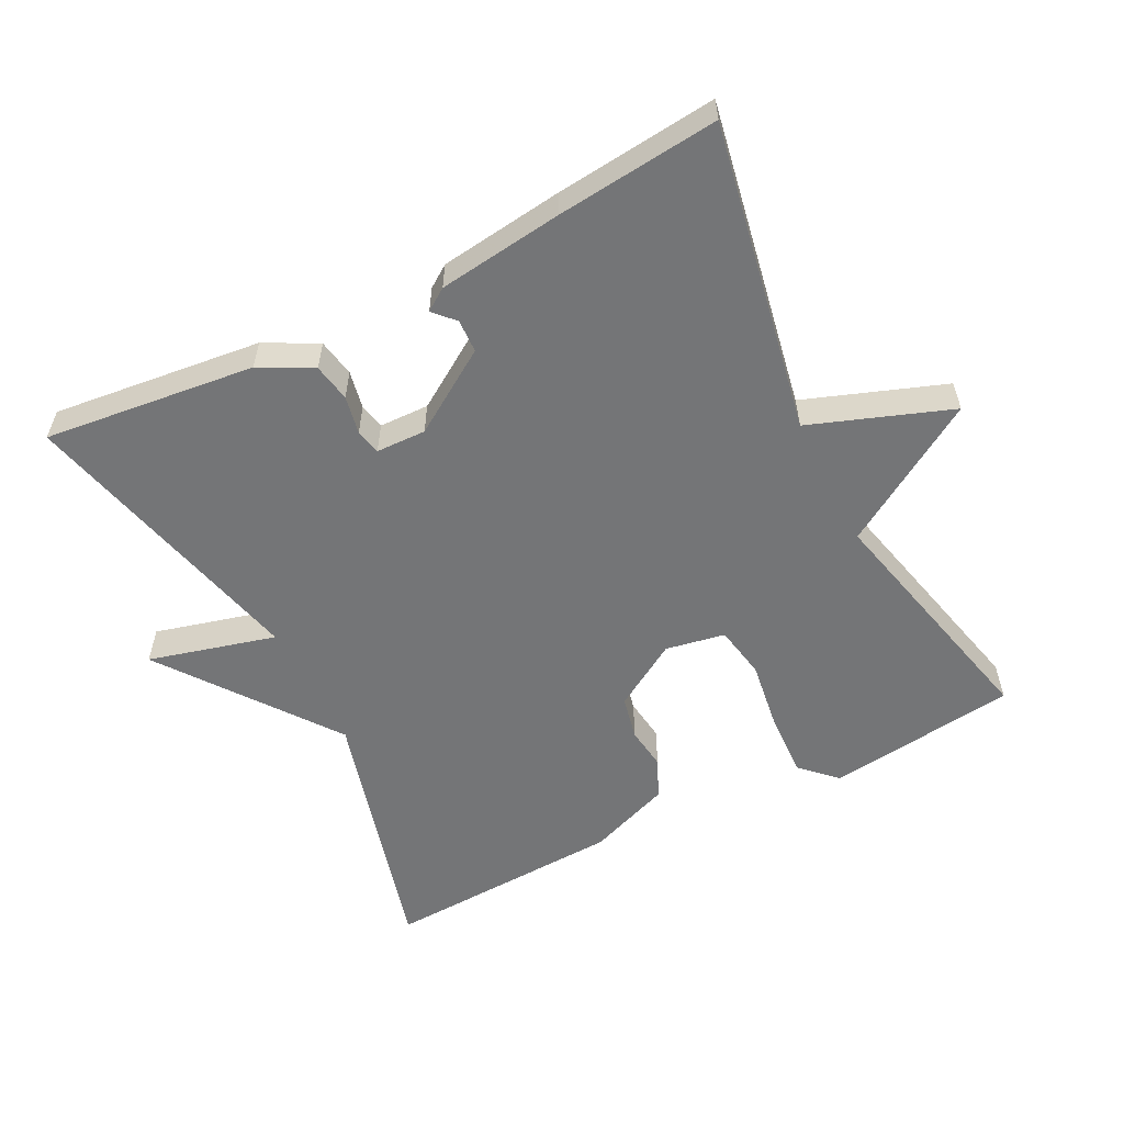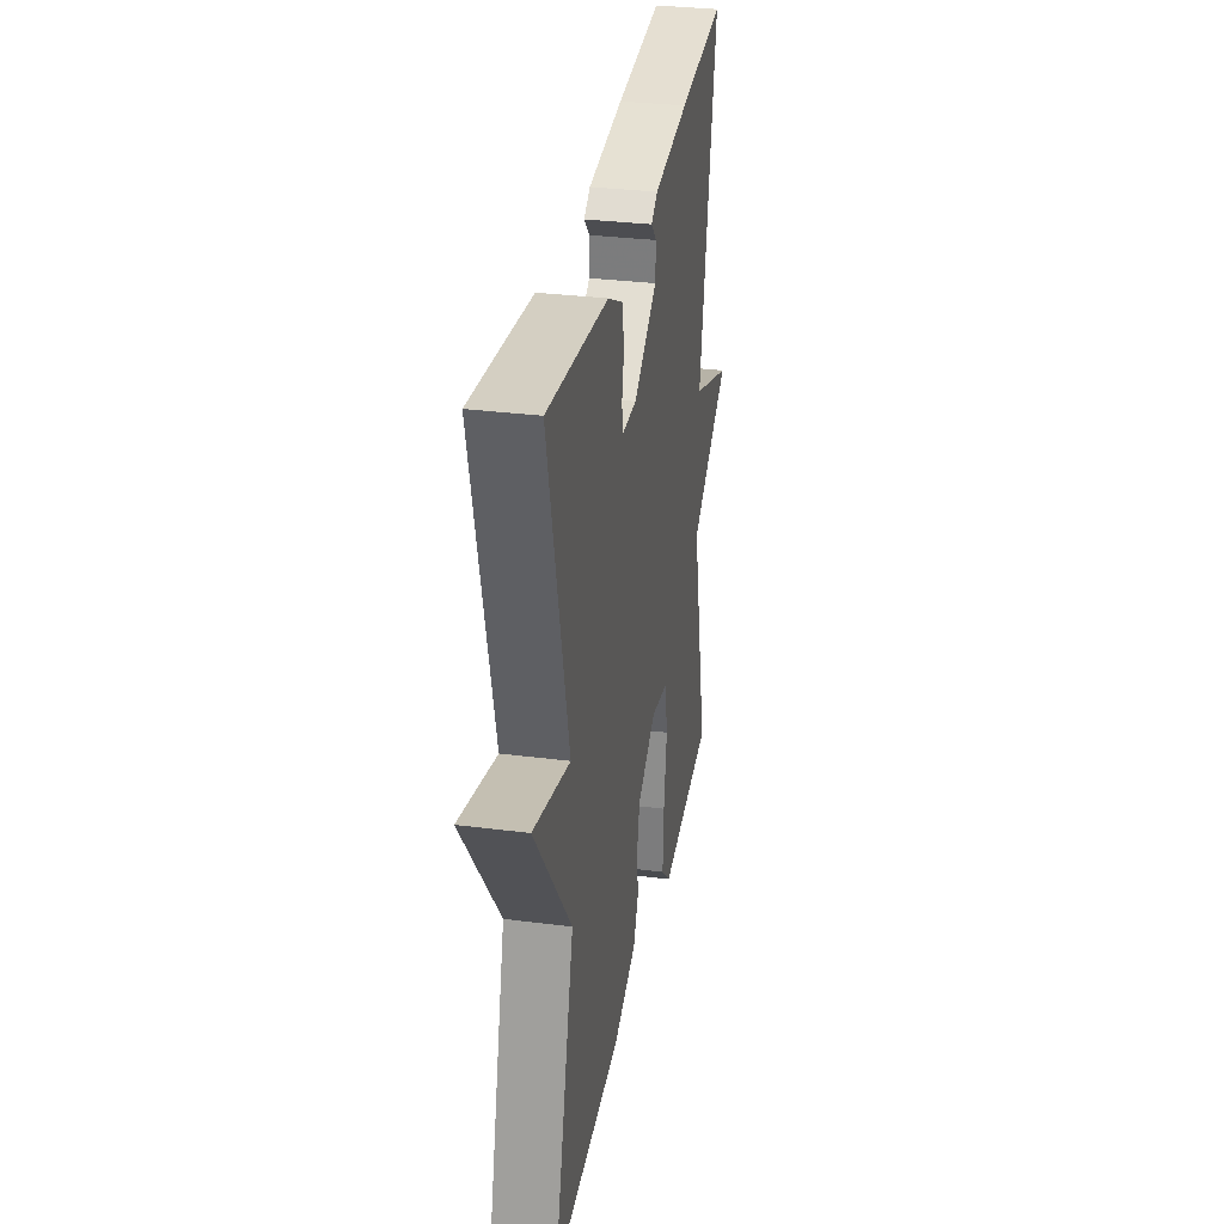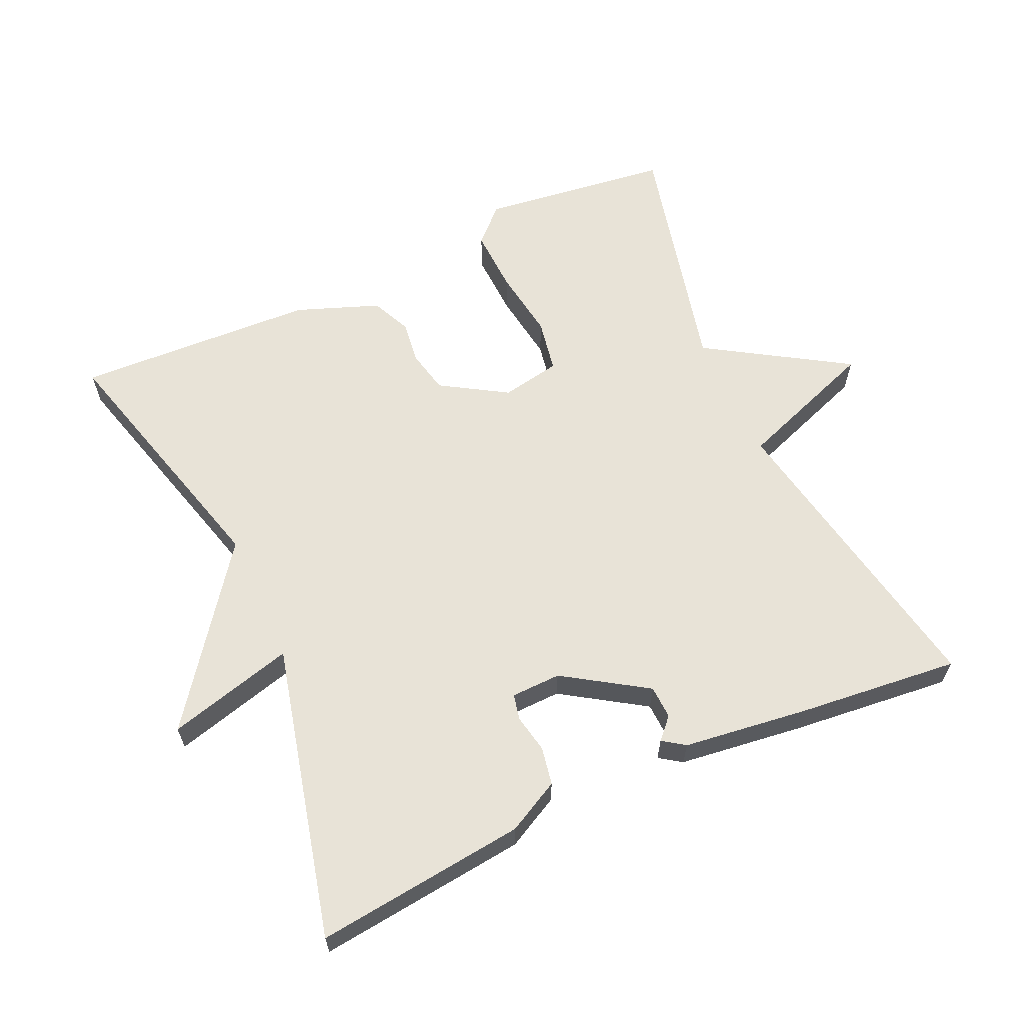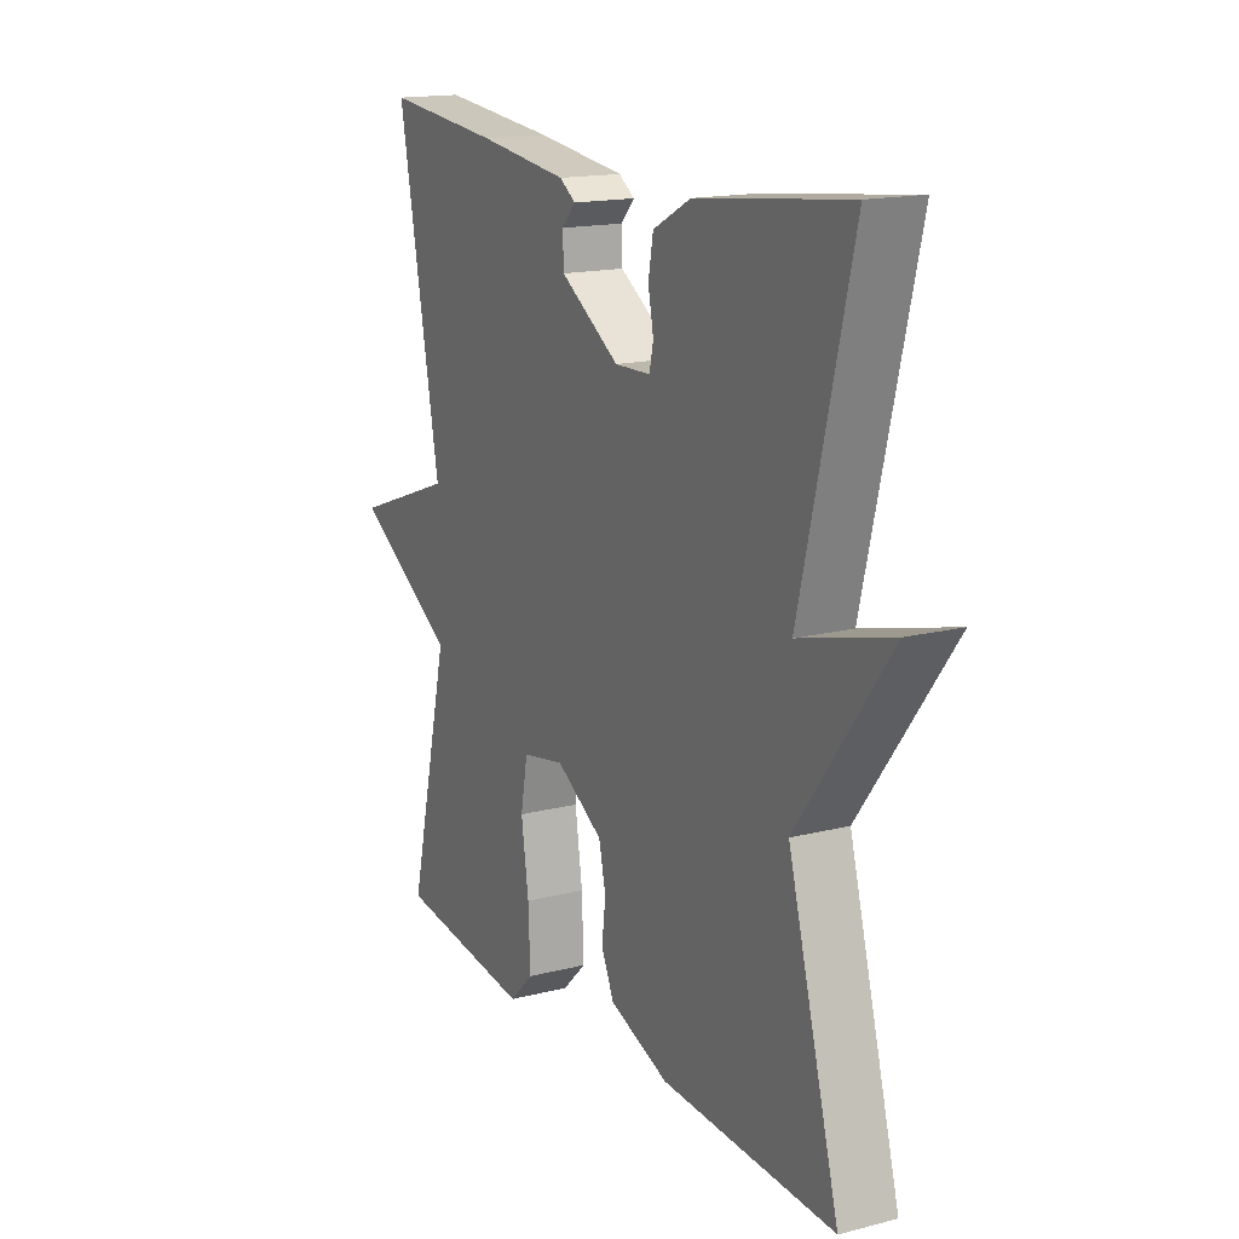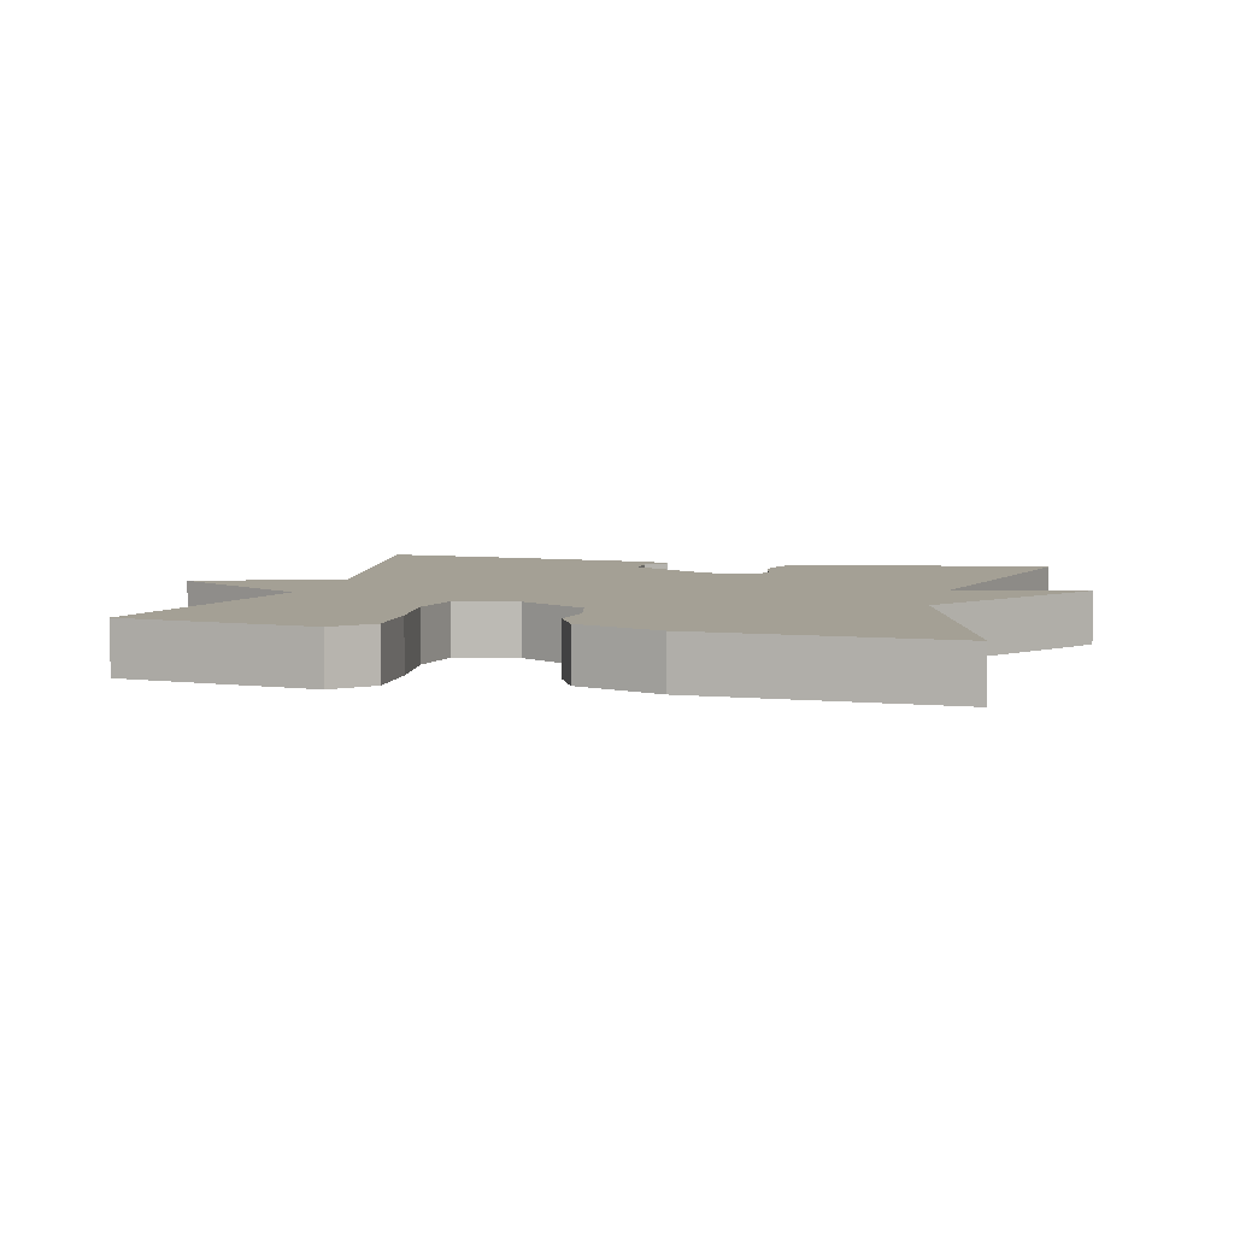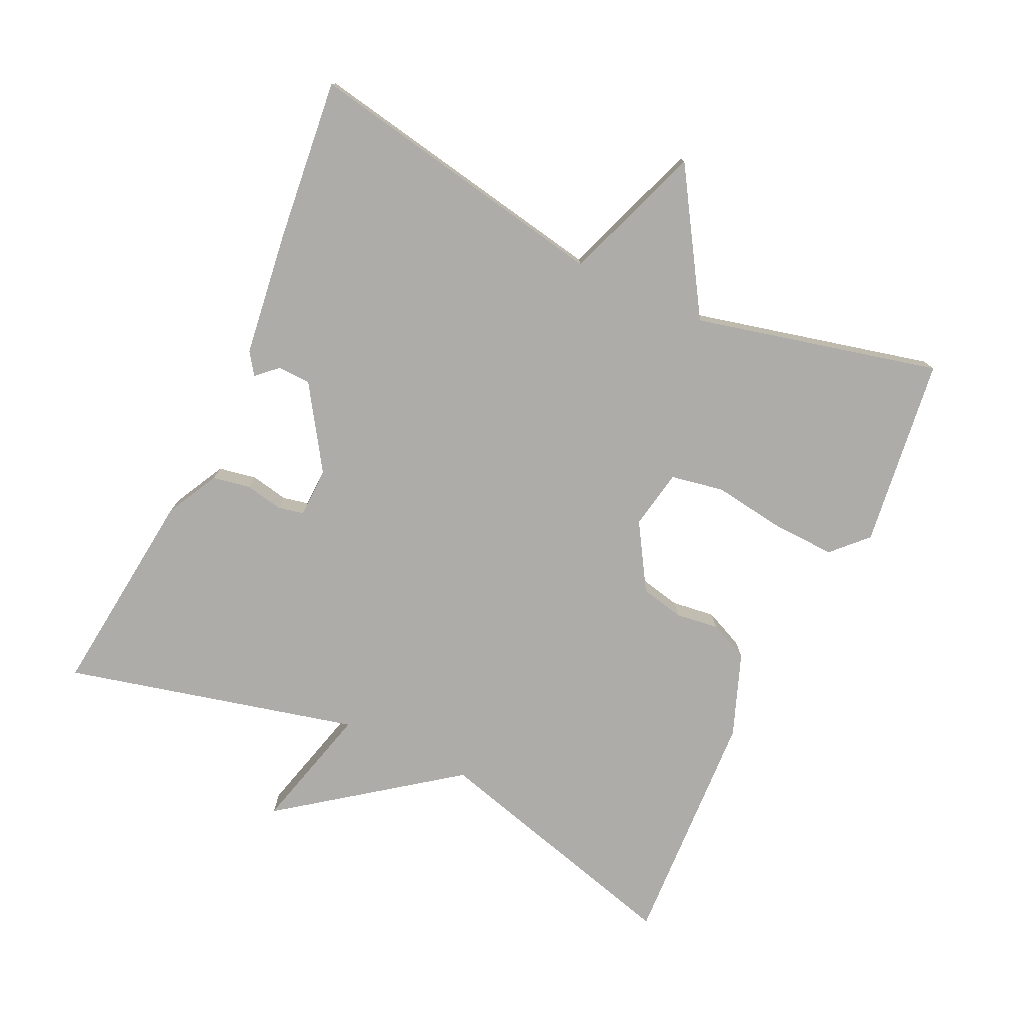
<metadata>
{"format":"obj","ext":"obj","renderer":"f3d","projection":"perspective","resolution":1024,"background":"white","views":[{"elev":-56.5,"azim":27.0,"up":"+Y"},{"elev":32.0,"azim":-79.8,"up":"+Z"},{"elev":62.3,"azim":-24.4,"up":"+Y"},{"elev":16.1,"azim":-117.8,"up":"+Z"},{"elev":5.8,"azim":-166.1,"up":"+Y"},{"elev":-77.0,"azim":65.0,"up":"+Y"}]}
</metadata>
<code>
v 0.5 0.07 -0.5
v 0.225 0.07 -0.535
v 0.176 0.07 -0.487
v 0.18 0.07 -0.394
v 0.195 0.07 -0.292
v 0.181 0.07 -0.215
v 0.095 0.07 -0.199
v 0 0.07 -0.257
v -0.014 0.07 -0.32
v -0.006 0.07 -0.382
v -0.032 0.07 -0.439
v -0.152 0.07 -0.484
v -0.5 0.07 -0.5
v -0.397 0.07 -0.125
v -0.581 0.07 0.124
v -0.397 0.07 0.075
v -0.5 0.07 0.5
v -0.195 0.07 0.465
v -0.119 0.07 0.425
v -0.109 0.07 0.37
v -0.12 0.07 0.315
v -0.112 0.07 0.278
v -0.04 0.07 0.276
v 0.079 0.07 0.353
v 0.081 0.07 0.401
v 0.053 0.07 0.431
v 0.085 0.07 0.453
v 0.265 0.07 0.476
v 0.5 0.07 0.5
v 0.416 0.07 0.054
v 0.619 0.07 -0.02
v 0.416 0.07 -0.146
v 0.5 0 -0.5
v 0.225 0 -0.535
v 0.176 0 -0.487
v 0.18 0 -0.394
v 0.195 0 -0.292
v 0.181 0 -0.215
v 0.095 0 -0.199
v 0 0 -0.257
v -0.014 0 -0.32
v -0.006 0 -0.382
v -0.032 0 -0.439
v -0.152 0 -0.484
v -0.5 0 -0.5
v -0.397 0 -0.125
v -0.581 0 0.124
v -0.397 0 0.075
v -0.5 0 0.5
v -0.195 0 0.465
v -0.119 0 0.425
v -0.109 0 0.37
v -0.12 0 0.315
v -0.112 0 0.278
v -0.04 0 0.276
v 0.079 0 0.353
v 0.081 0 0.401
v 0.053 0 0.431
v 0.085 0 0.453
v 0.265 0 0.476
v 0.5 0 0.5
v 0.416 0 0.054
v 0.619 0 -0.02
v 0.416 0 -0.146
f 30 31 32
f 28 29 30
f 27 28 30
f 26 27 30
f 25 26 30
f 24 25 30 32
f 23 24 32 1
f 19 20 21
f 18 19 21
f 17 18 21
f 16 17 21
f 16 21 22
f 14 15 16
f 14 16 22 23
f 12 13 14
f 11 12 14
f 10 11 14
f 9 10 14
f 8 9 14 23
f 3 4 5
f 2 3 5
f 1 2 5
f 1 5 6
f 23 1 6
f 7 8 23
f 6 7 23
f 64 63 62
f 62 61 60
f 62 60 59
f 62 59 58
f 62 58 57
f 64 62 57 56
f 33 64 56 55
f 53 52 51
f 53 51 50
f 53 50 49
f 53 49 48
f 54 53 48
f 48 47 46
f 55 54 48 46
f 46 45 44
f 46 44 43
f 46 43 42
f 46 42 41
f 55 46 41 40
f 37 36 35
f 37 35 34
f 37 34 33
f 38 37 33
f 38 33 55
f 55 40 39
f 55 39 38
f 1 33 34 2
f 2 34 35 3
f 3 35 36 4
f 4 36 37 5
f 5 37 38 6
f 6 38 39 7
f 7 39 40 8
f 8 40 41 9
f 9 41 42 10
f 10 42 43 11
f 11 43 44 12
f 12 44 45 13
f 13 45 46 14
f 14 46 47 15
f 15 47 48 16
f 16 48 49 17
f 17 49 50 18
f 18 50 51 19
f 19 51 52 20
f 20 52 53 21
f 21 53 54 22
f 22 54 55 23
f 23 55 56 24
f 24 56 57 25
f 25 57 58 26
f 26 58 59 27
f 27 59 60 28
f 28 60 61 29
f 29 61 62 30
f 30 62 63 31
f 31 63 64 32
f 32 64 33 1

</code>
